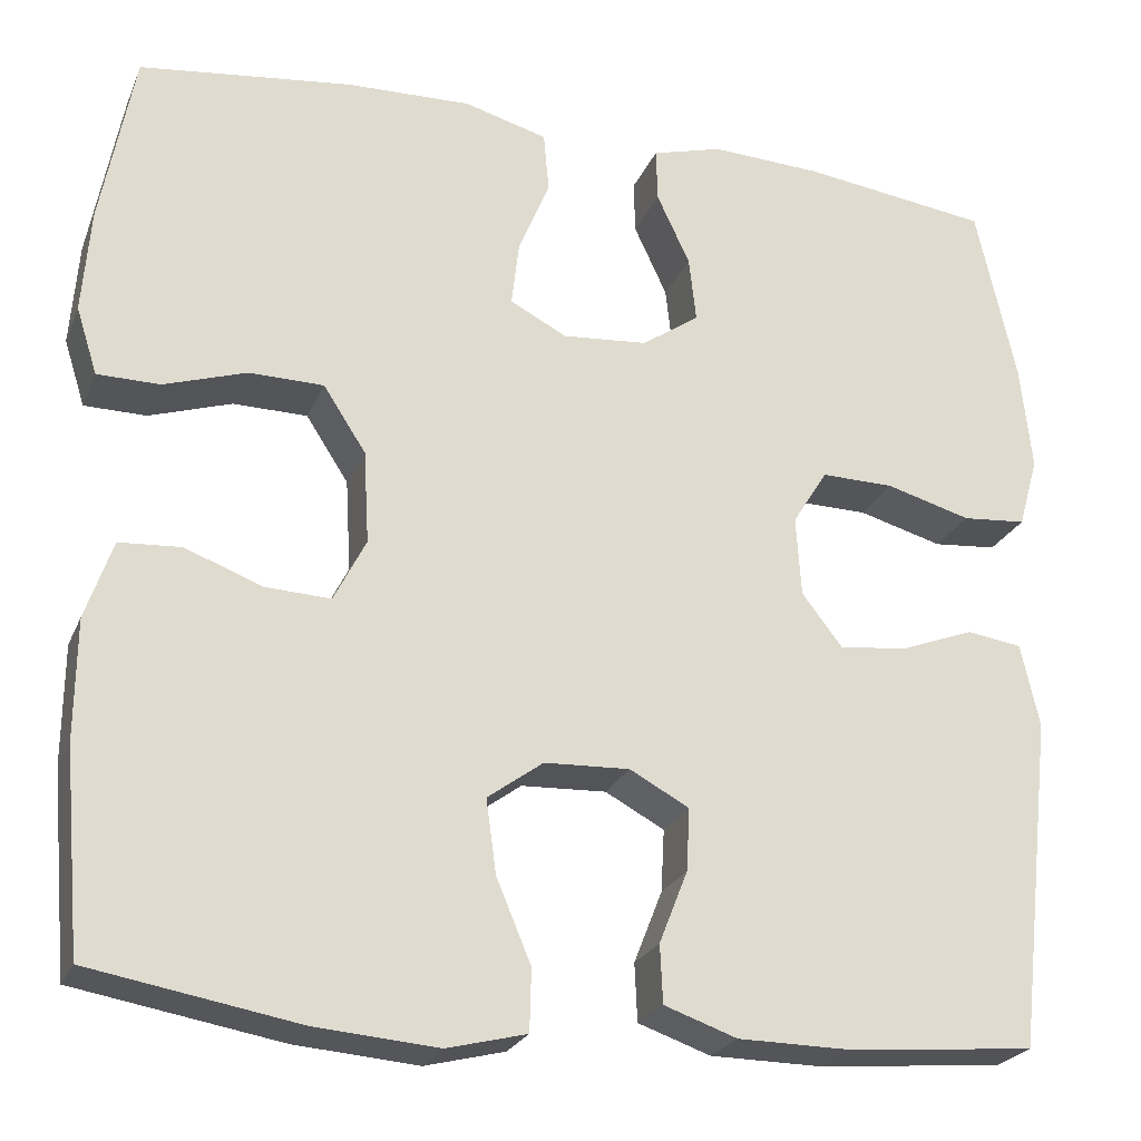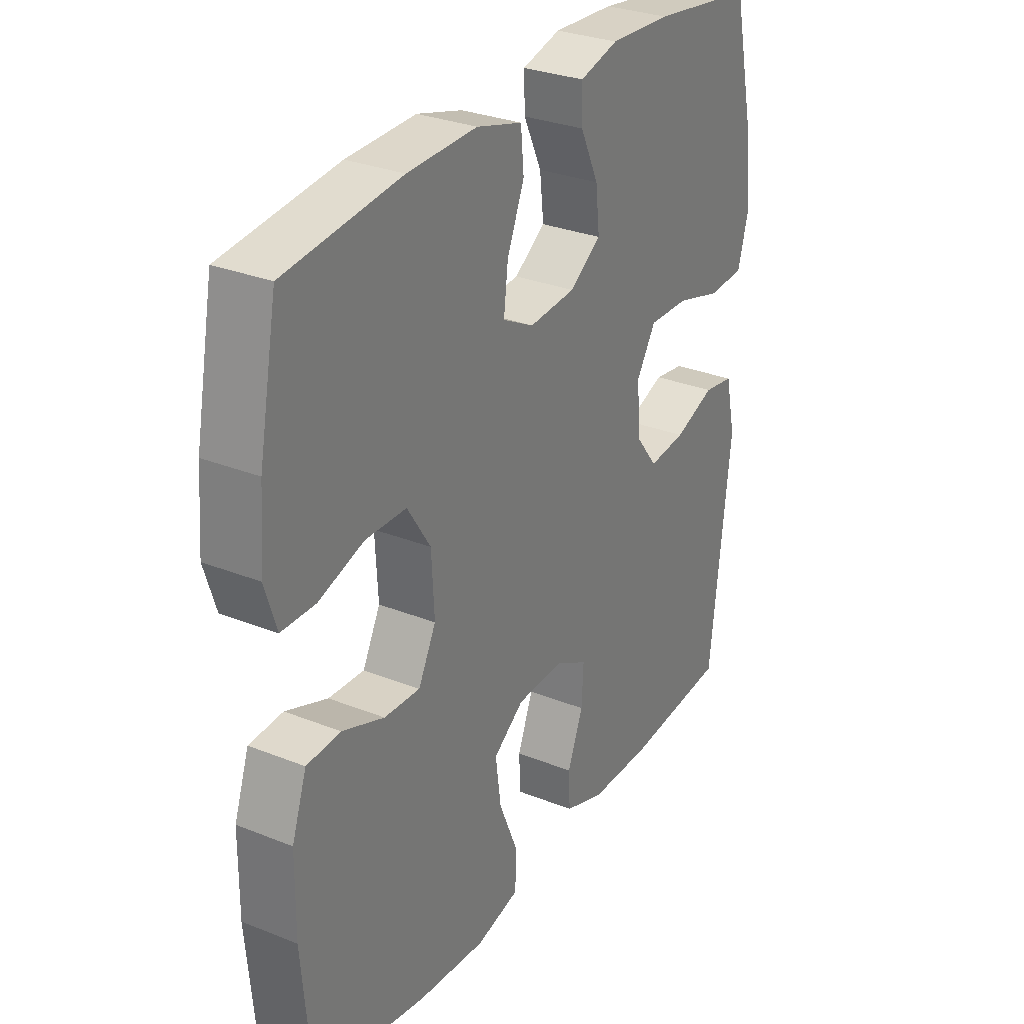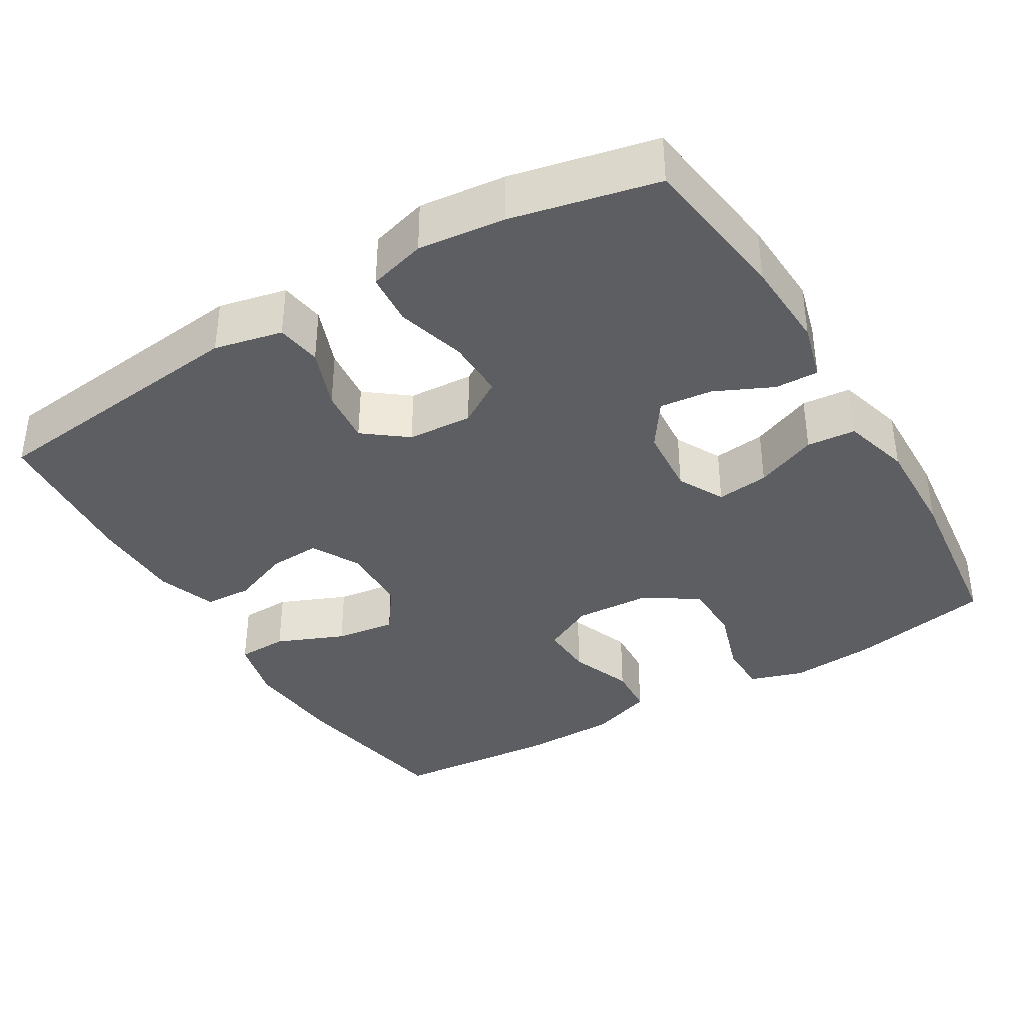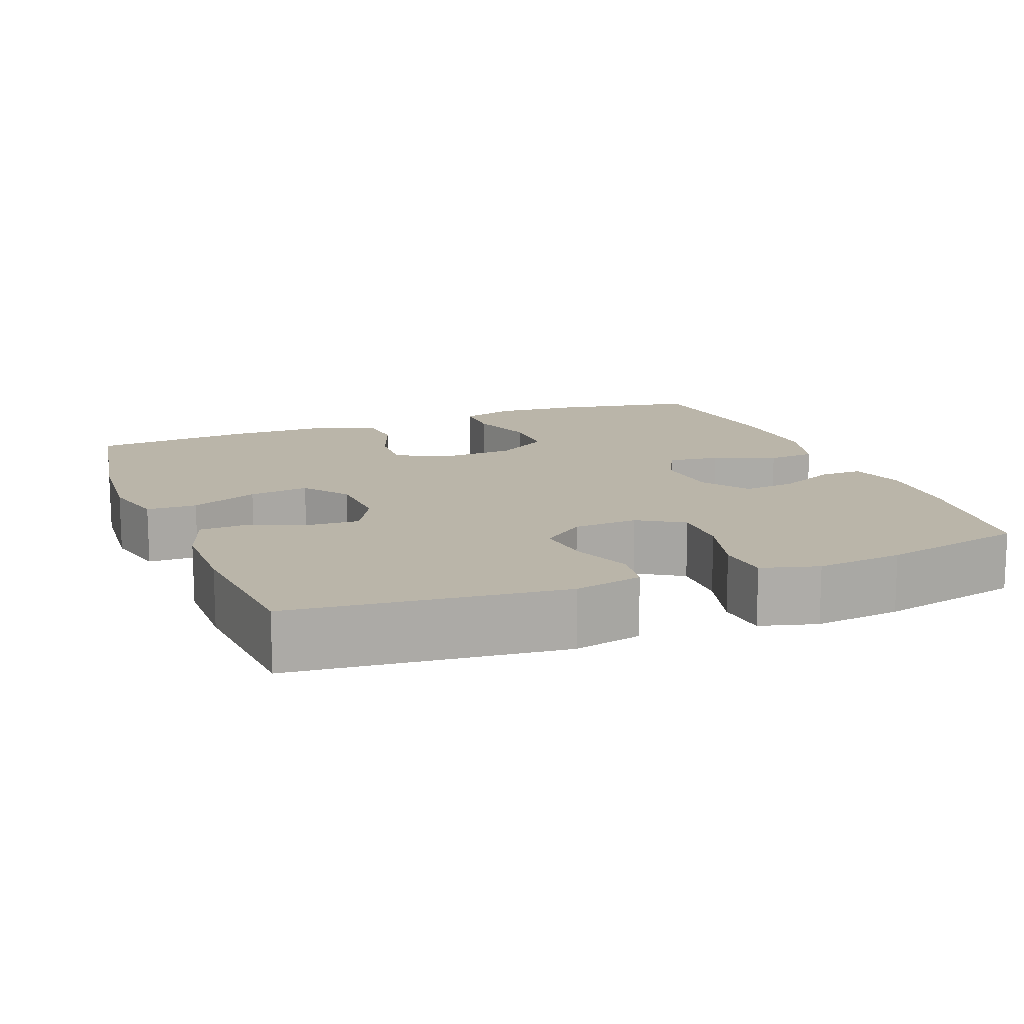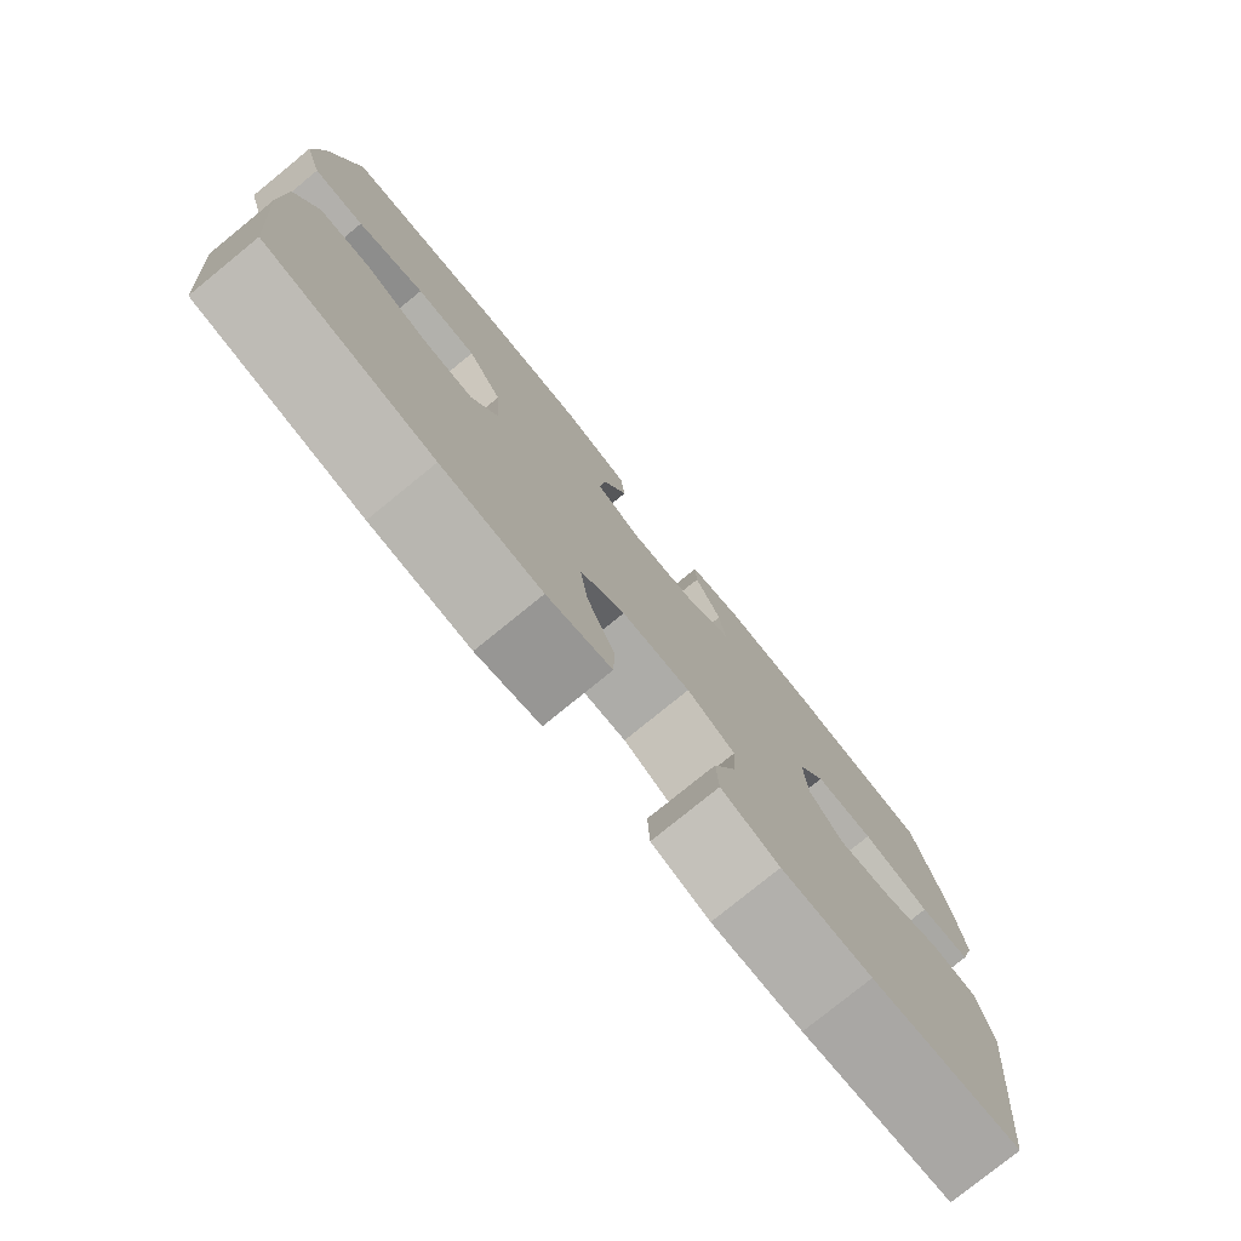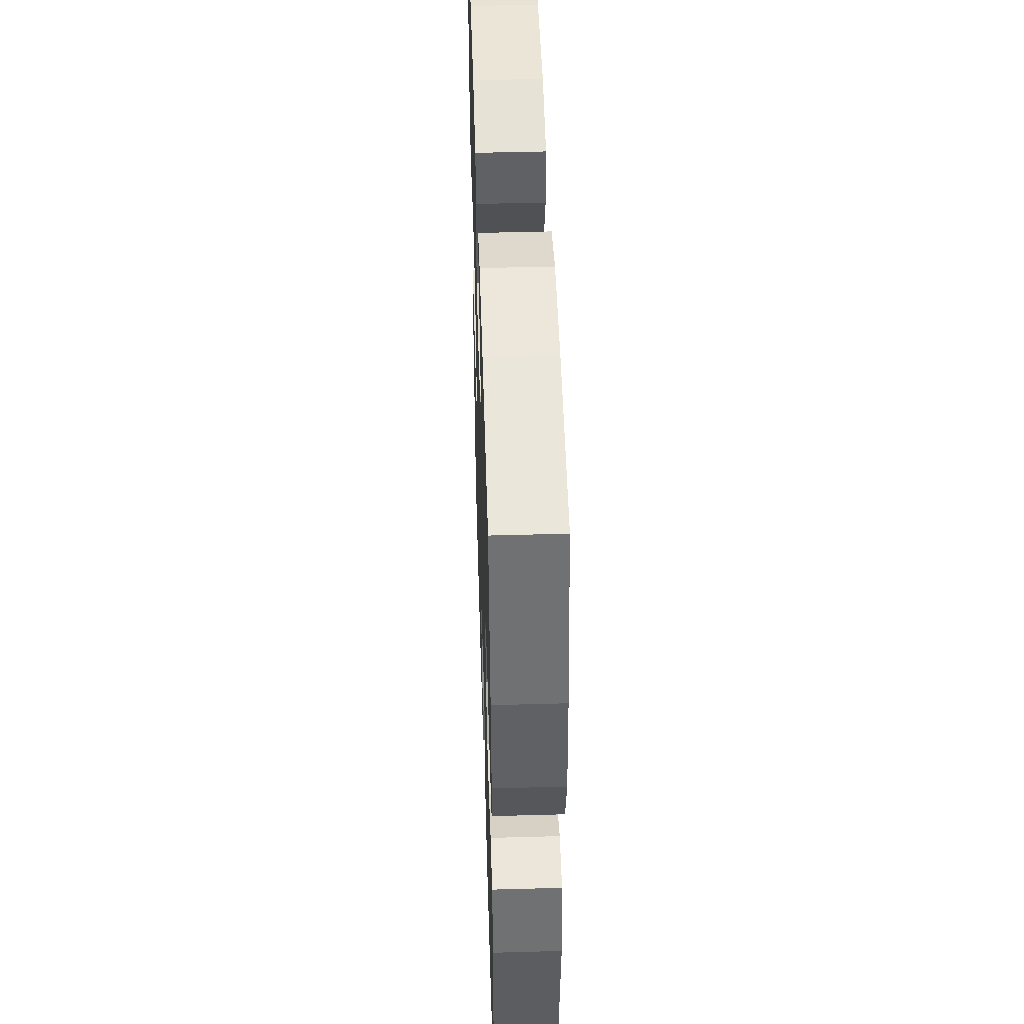
<metadata>
{"format":"obj","ext":"obj","renderer":"f3d","projection":"perspective","resolution":1024,"background":"white","views":[{"elev":-23.8,"azim":161.2,"up":"+Z"},{"elev":29.7,"azim":120.4,"up":"+Z"},{"elev":-37.8,"azim":-59.0,"up":"+Y"},{"elev":13.6,"azim":-111.4,"up":"+Y"},{"elev":-78.3,"azim":129.1,"up":"+Z"},{"elev":47.5,"azim":-91.8,"up":"+Z"}]}
</metadata>
<code>
o path358
v -0.2881 0.0375 -0.5202
v -0.1648 0.0375 -0.5187
v -0.08497 0.0375 -0.4908
v -0.08198 0.0375 -0.4272
v -0.1131 0.0375 -0.3477
v -0.1167 0.0375 -0.2789
v -0.05137 0.0375 -0.2436
v 0.04235 0.0375 -0.2475
v 0.1035 0.0375 -0.2921
v 0.0924 0.0375 -0.3732
v 0.05441 0.0375 -0.464
v 0.05618 0.0375 -0.532
v 0.1436 0.0375 -0.5537
v 0.2793 0.0375 -0.5425
v 0.507 0.0375 -0.5025
v 0.5263 0.0375 -0.2825
v 0.5251 0.0375 -0.1509
v 0.4955 0.0375 -0.06519
v 0.4278 0.0375 -0.06082
v 0.3433 0.0375 -0.09282
v 0.2714 0.0375 -0.09609
v 0.236 0.0375 -0.02665
v 0.2419 0.0375 0.07496
v 0.2885 0.0375 0.1471
v 0.3704 0.0375 0.1483
v 0.4612 0.0375 0.119
v 0.5295 0.0375 0.1197
v 0.5526 0.0375 0.1928
v 0.5436 0.0375 0.3071
v 0.507 0.0375 0.4994
v 0.2753 0.0375 0.5269
v 0.1365 0.0375 0.5309
v 0.04535 0.0375 0.5055
v 0.03953 0.0375 0.4398
v 0.07376 0.0375 0.3564
v 0.0821 0.0375 0.286
v 0.01972 0.0375 0.2537
v -0.07342 0.0375 0.2611
v -0.1362 0.0375 0.3044
v -0.1282 0.0375 0.3758
v -0.09194 0.0375 0.4535
v -0.0904 0.0375 0.512
v -0.1674 0.0375 0.5331
v -0.2892 0.0375 0.5274
v -0.4947 0.0375 0.4994
v -0.5384 0.0375 0.3042
v -0.5513 0.0375 0.1871
v -0.5296 0.0375 0.1099
v -0.4594 0.0375 0.104
v -0.3664 0.0375 0.1302
v -0.2863 0.0375 0.1317
v -0.2482 0.0375 0.07037
v -0.2537 0.0375 -0.01693
v -0.2982 0.0375 -0.07453
v -0.3729 0.0375 -0.0665
v -0.4543 0.0375 -0.03575
v -0.5149 0.0375 -0.0449
v -0.5354 0.0375 -0.1367
v -0.4947 0.0375 -0.5025
v -0.2881 -0.0375 -0.5202
v -0.1648 -0.0375 -0.5187
v -0.08497 -0.0375 -0.4908
v -0.08198 -0.0375 -0.4272
v -0.1131 -0.0375 -0.3477
v -0.1167 -0.0375 -0.2789
v -0.05137 -0.0375 -0.2436
v 0.04235 -0.0375 -0.2475
v 0.1035 -0.0375 -0.2921
v 0.0924 -0.0375 -0.3732
v 0.05441 -0.0375 -0.464
v 0.05618 -0.0375 -0.532
v 0.1436 -0.0375 -0.5537
v 0.2793 -0.0375 -0.5425
v 0.507 -0.0375 -0.5025
v 0.5263 -0.0375 -0.2825
v 0.5251 -0.0375 -0.1509
v 0.4955 -0.0375 -0.06519
v 0.4278 -0.0375 -0.06082
v 0.3433 -0.0375 -0.09282
v 0.2714 -0.0375 -0.09609
v 0.236 -0.0375 -0.02665
v 0.2419 -0.0375 0.07496
v 0.2885 -0.0375 0.1471
v 0.3704 -0.0375 0.1483
v 0.4612 -0.0375 0.119
v 0.5295 -0.0375 0.1197
v 0.5526 -0.0375 0.1928
v 0.5436 -0.0375 0.3071
v 0.507 -0.0375 0.4994
v 0.2753 -0.0375 0.5269
v 0.1365 -0.0375 0.5309
v 0.04535 -0.0375 0.5055
v 0.03953 -0.0375 0.4398
v 0.07376 -0.0375 0.3564
v 0.0821 -0.0375 0.286
v 0.01972 -0.0375 0.2537
v -0.07342 -0.0375 0.2611
v -0.1362 -0.0375 0.3044
v -0.1282 -0.0375 0.3758
v -0.09194 -0.0375 0.4535
v -0.0904 -0.0375 0.512
v -0.1674 -0.0375 0.5331
v -0.2892 -0.0375 0.5274
v -0.4947 -0.0375 0.4994
v -0.5384 -0.0375 0.3042
v -0.5513 -0.0375 0.1871
v -0.5296 -0.0375 0.1099
v -0.4594 -0.0375 0.104
v -0.3664 -0.0375 0.1302
v -0.2863 -0.0375 0.1317
v -0.2482 -0.0375 0.07037
v -0.2537 -0.0375 -0.01693
v -0.2982 -0.0375 -0.07453
v -0.3729 -0.0375 -0.0665
v -0.4543 -0.0375 -0.03575
v -0.5149 -0.0375 -0.0449
v -0.5354 -0.0375 -0.1367
v -0.4947 -0.0375 -0.5025
v -0.5384 0.0375 0.3042
v -0.5513 0.0375 0.1871
v -0.5296 0.0375 0.1099
v -0.5296 0.0375 0.1099
v -0.5149 0.0375 -0.0449
v -0.5149 0.0375 -0.0449
v -0.5354 0.0375 -0.1367
v -0.4594 0.0375 0.104
v -0.4947 0.0375 0.4994
v -0.4947 0.0375 0.4994
v -0.4543 0.0375 -0.03575
v -0.4947 0.0375 -0.5025
v -0.4947 0.0375 -0.5025
v -0.3664 0.0375 0.1302
v -0.3729 0.0375 -0.0665
v -0.2892 0.0375 0.5274
v -0.2881 0.0375 -0.5202
v -0.2982 0.0375 -0.07453
v -0.2863 0.0375 0.1317
v -0.2537 0.0375 -0.01693
v -0.1674 0.0375 0.5331
v -0.1648 0.0375 -0.5187
v -0.2482 0.0375 0.07037
v -0.0904 0.0375 0.512
v -0.0904 0.0375 0.512
v -0.1362 0.0375 0.3044
v -0.1362 0.0375 0.3044
v -0.1282 0.0375 0.3758
v -0.1131 0.0375 -0.3477
v -0.1167 0.0375 -0.2789
v -0.1167 0.0375 -0.2789
v -0.08497 0.0375 -0.4908
v -0.08497 0.0375 -0.4908
v -0.07342 0.0375 0.2611
v -0.09194 0.0375 0.4535
v -0.05137 0.0375 -0.2436
v -0.08198 0.0375 -0.4272
v 0.01972 0.0375 0.2537
v 0.04235 0.0375 -0.2475
v 0.0821 0.0375 0.286
v 0.0821 0.0375 0.286
v 0.04535 0.0375 0.5055
v 0.04535 0.0375 0.5055
v 0.03953 0.0375 0.4398
v 0.07376 0.0375 0.3564
v 0.1035 0.0375 -0.2921
v 0.1035 0.0375 -0.2921
v 0.1365 0.0375 0.5309
v 0.0924 0.0375 -0.3732
v 0.05441 0.0375 -0.464
v 0.05618 0.0375 -0.532
v 0.05618 0.0375 -0.532
v 0.1436 0.0375 -0.5537
v 0.2753 0.0375 0.5269
v 0.236 0.0375 -0.02665
v 0.2419 0.0375 0.07496
v 0.2793 0.0375 -0.5425
v 0.2714 0.0375 -0.09609
v 0.2714 0.0375 -0.09609
v 0.2885 0.0375 0.1471
v 0.3433 0.0375 -0.09282
v 0.3704 0.0375 0.1483
v 0.4278 0.0375 -0.06082
v 0.4612 0.0375 0.119
v 0.507 0.0375 0.4994
v 0.507 0.0375 0.4994
v 0.4955 0.0375 -0.06519
v 0.4955 0.0375 -0.06519
v 0.5295 0.0375 0.1197
v 0.5295 0.0375 0.1197
v 0.507 0.0375 -0.5025
v 0.507 0.0375 -0.5025
v 0.5251 0.0375 -0.1509
v 0.5263 0.0375 -0.2825
v 0.5436 0.0375 0.3071
v 0.5526 0.0375 0.1928
v -0.5384 -0.0375 0.3042
v -0.5513 -0.0375 0.1871
v -0.5296 -0.0375 0.1099
v -0.5296 -0.0375 0.1099
v -0.5149 -0.0375 -0.0449
v -0.5149 -0.0375 -0.0449
v -0.5354 -0.0375 -0.1367
v -0.4594 -0.0375 0.104
v -0.4947 -0.0375 0.4994
v -0.4947 -0.0375 0.4994
v -0.4543 -0.0375 -0.03575
v -0.4947 -0.0375 -0.5025
v -0.4947 -0.0375 -0.5025
v -0.3664 -0.0375 0.1302
v -0.3729 -0.0375 -0.0665
v -0.2892 -0.0375 0.5274
v -0.2881 -0.0375 -0.5202
v -0.2982 -0.0375 -0.07453
v -0.2863 -0.0375 0.1317
v -0.2537 -0.0375 -0.01693
v -0.1674 -0.0375 0.5331
v -0.1648 -0.0375 -0.5187
v -0.2482 -0.0375 0.07037
v -0.0904 -0.0375 0.512
v -0.0904 -0.0375 0.512
v -0.1362 -0.0375 0.3044
v -0.1362 -0.0375 0.3044
v -0.1282 -0.0375 0.3758
v -0.1131 -0.0375 -0.3477
v -0.1167 -0.0375 -0.2789
v -0.1167 -0.0375 -0.2789
v -0.08497 -0.0375 -0.4908
v -0.08497 -0.0375 -0.4908
v -0.07342 -0.0375 0.2611
v -0.09194 -0.0375 0.4535
v -0.05137 -0.0375 -0.2436
v -0.08198 -0.0375 -0.4272
v 0.01972 -0.0375 0.2537
v 0.04235 -0.0375 -0.2475
v 0.0821 -0.0375 0.286
v 0.0821 -0.0375 0.286
v 0.04535 -0.0375 0.5055
v 0.04535 -0.0375 0.5055
v 0.03953 -0.0375 0.4398
v 0.07376 -0.0375 0.3564
v 0.1035 -0.0375 -0.2921
v 0.1035 -0.0375 -0.2921
v 0.1365 -0.0375 0.5309
v 0.0924 -0.0375 -0.3732
v 0.05441 -0.0375 -0.464
v 0.05618 -0.0375 -0.532
v 0.05618 -0.0375 -0.532
v 0.1436 -0.0375 -0.5537
v 0.2753 -0.0375 0.5269
v 0.236 -0.0375 -0.02665
v 0.2419 -0.0375 0.07496
v 0.2793 -0.0375 -0.5425
v 0.2714 -0.0375 -0.09609
v 0.2714 -0.0375 -0.09609
v 0.2885 -0.0375 0.1471
v 0.3433 -0.0375 -0.09282
v 0.3704 -0.0375 0.1483
v 0.4278 -0.0375 -0.06082
v 0.4612 -0.0375 0.119
v 0.507 -0.0375 0.4994
v 0.507 -0.0375 0.4994
v 0.4955 -0.0375 -0.06519
v 0.4955 -0.0375 -0.06519
v 0.5295 -0.0375 0.1197
v 0.5295 -0.0375 0.1197
v 0.507 -0.0375 -0.5025
v 0.507 -0.0375 -0.5025
v 0.5251 -0.0375 -0.1509
v 0.5263 -0.0375 -0.2825
v 0.5436 -0.0375 0.3071
v 0.5526 -0.0375 0.1928
f 232 249 250
f 195 210 203
f 234 248 239
f 209 205 201
f 224 230 214
f 245 247 244
f 238 242 236
f 239 242 238
f 208 196 202
f 230 249 214
f 243 251 240
f 255 267 257
f 256 269 248
f 248 254 256
f 240 252 233
f 230 233 249
f 257 267 261
f 215 222 229
f 213 220 208
f 209 211 212
f 213 228 220
f 224 212 211
f 223 216 231
f 244 247 243
f 220 222 210
f 270 256 258
f 270 258 263
f 201 211 209
f 255 252 268
f 211 201 206
f 201 205 199
f 248 234 254
f 212 224 214
f 269 256 270
f 202 196 197
f 268 267 255
f 217 228 213
f 250 254 234
f 247 251 243
f 265 268 251
f 214 232 217
f 210 222 215
f 232 250 234
f 242 239 248
f 226 231 216
f 249 232 214
f 217 232 228
f 233 252 249
f 223 224 211
f 268 240 251
f 248 269 259
f 208 195 196
f 252 240 268
f 216 223 211
f 208 220 210
f 210 195 208
f 215 229 218
f 46 47 106 105
f 47 122 198 106
f 124 58 117 200
f 48 49 108 107
f 128 46 105 204
f 56 57 116 115
f 58 131 207 117
f 49 50 109 108
f 55 56 115 114
f 44 45 104 103
f 59 1 60 118
f 54 55 114 113
f 50 51 110 109
f 53 54 113 112
f 43 44 103 102
f 1 2 61 60
f 51 52 111 110
f 52 53 112 111
f 143 43 102 219
f 145 40 99 221
f 5 149 225 64
f 2 151 227 61
f 38 39 98 97
f 41 42 101 100
f 40 41 100 99
f 6 7 66 65
f 4 5 64 63
f 3 4 63 62
f 37 38 97 96
f 7 8 67 66
f 159 37 96 235
f 161 34 93 237
f 34 35 94 93
f 8 165 241 67
f 32 33 92 91
f 10 11 70 69
f 11 170 246 70
f 12 13 72 71
f 35 36 95 94
f 9 10 69 68
f 31 32 91 90
f 22 23 82 81
f 13 14 73 72
f 177 22 81 253
f 23 24 83 82
f 20 21 80 79
f 24 25 84 83
f 19 20 79 78
f 25 26 85 84
f 184 31 90 260
f 186 19 78 262
f 26 188 264 85
f 14 190 266 73
f 17 18 77 76
f 16 17 76 75
f 15 16 75 74
f 29 30 89 88
f 28 29 88 87
f 27 28 87 86
f 156 174 173
f 119 127 134
f 158 163 172
f 133 125 129
f 148 138 154
f 169 168 171
f 162 160 166
f 163 162 166
f 132 126 120
f 154 138 173
f 167 164 175
f 179 181 191
f 180 172 193
f 172 180 178
f 164 157 176
f 154 173 157
f 181 185 191
f 139 153 146
f 137 132 144
f 133 136 135
f 137 144 152
f 148 135 136
f 147 155 140
f 168 167 171
f 144 134 146
f 194 182 180
f 194 187 182
f 125 133 135
f 179 192 176
f 135 130 125
f 125 123 129
f 172 178 158
f 136 138 148
f 193 194 180
f 126 121 120
f 192 179 191
f 141 137 152
f 174 158 178
f 171 167 175
f 189 175 192
f 138 141 156
f 134 139 146
f 156 158 174
f 166 172 163
f 150 140 155
f 173 138 156
f 141 152 156
f 157 173 176
f 147 135 148
f 192 175 164
f 172 183 193
f 132 120 119
f 176 192 164
f 140 135 147
f 132 134 144
f 134 132 119
f 139 142 153

</code>
